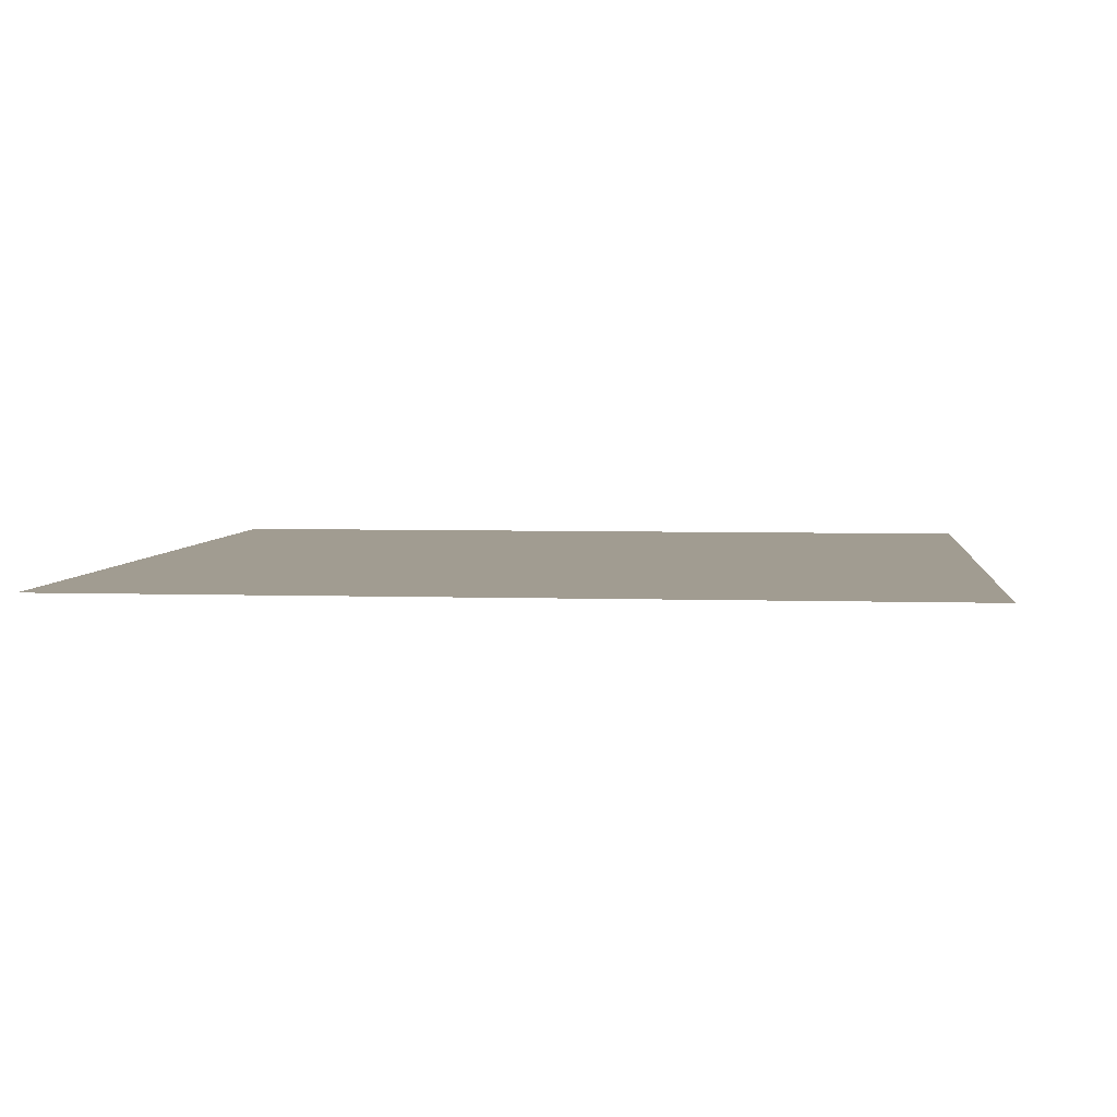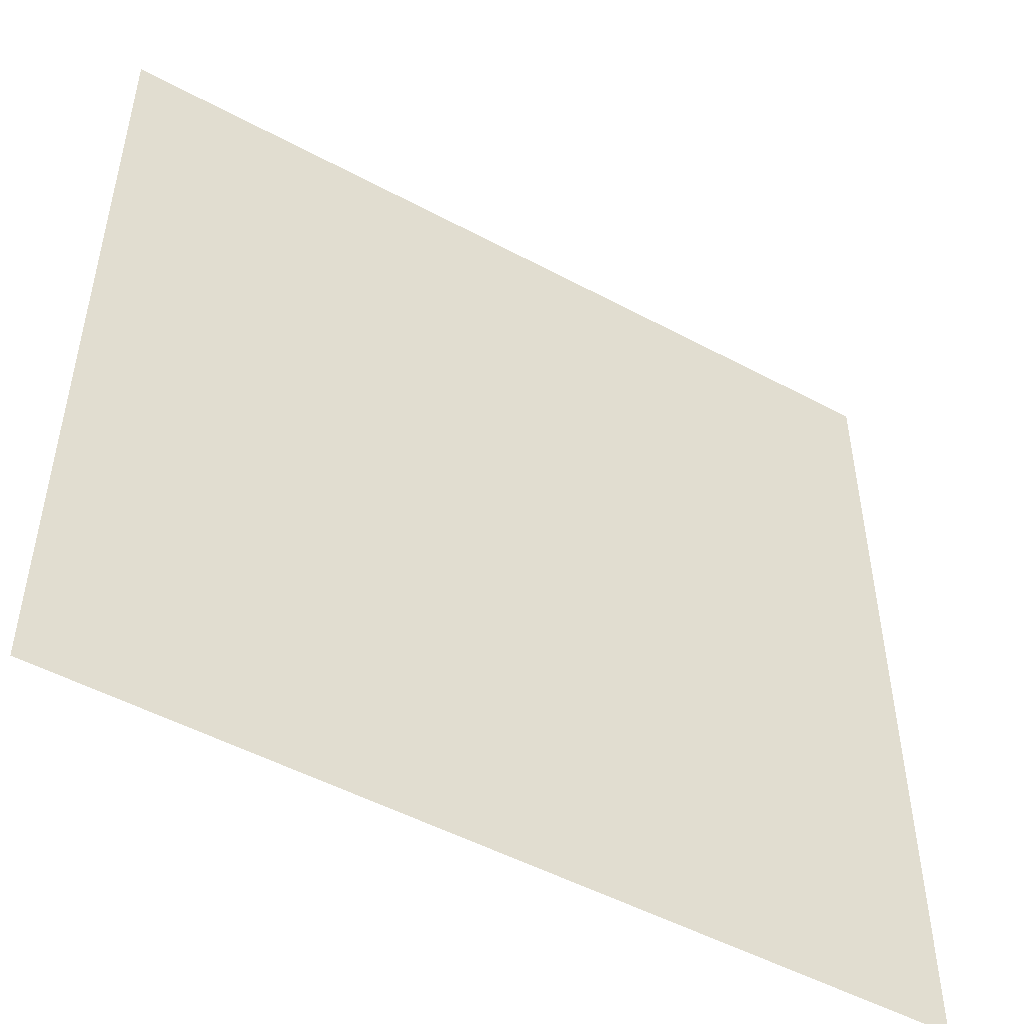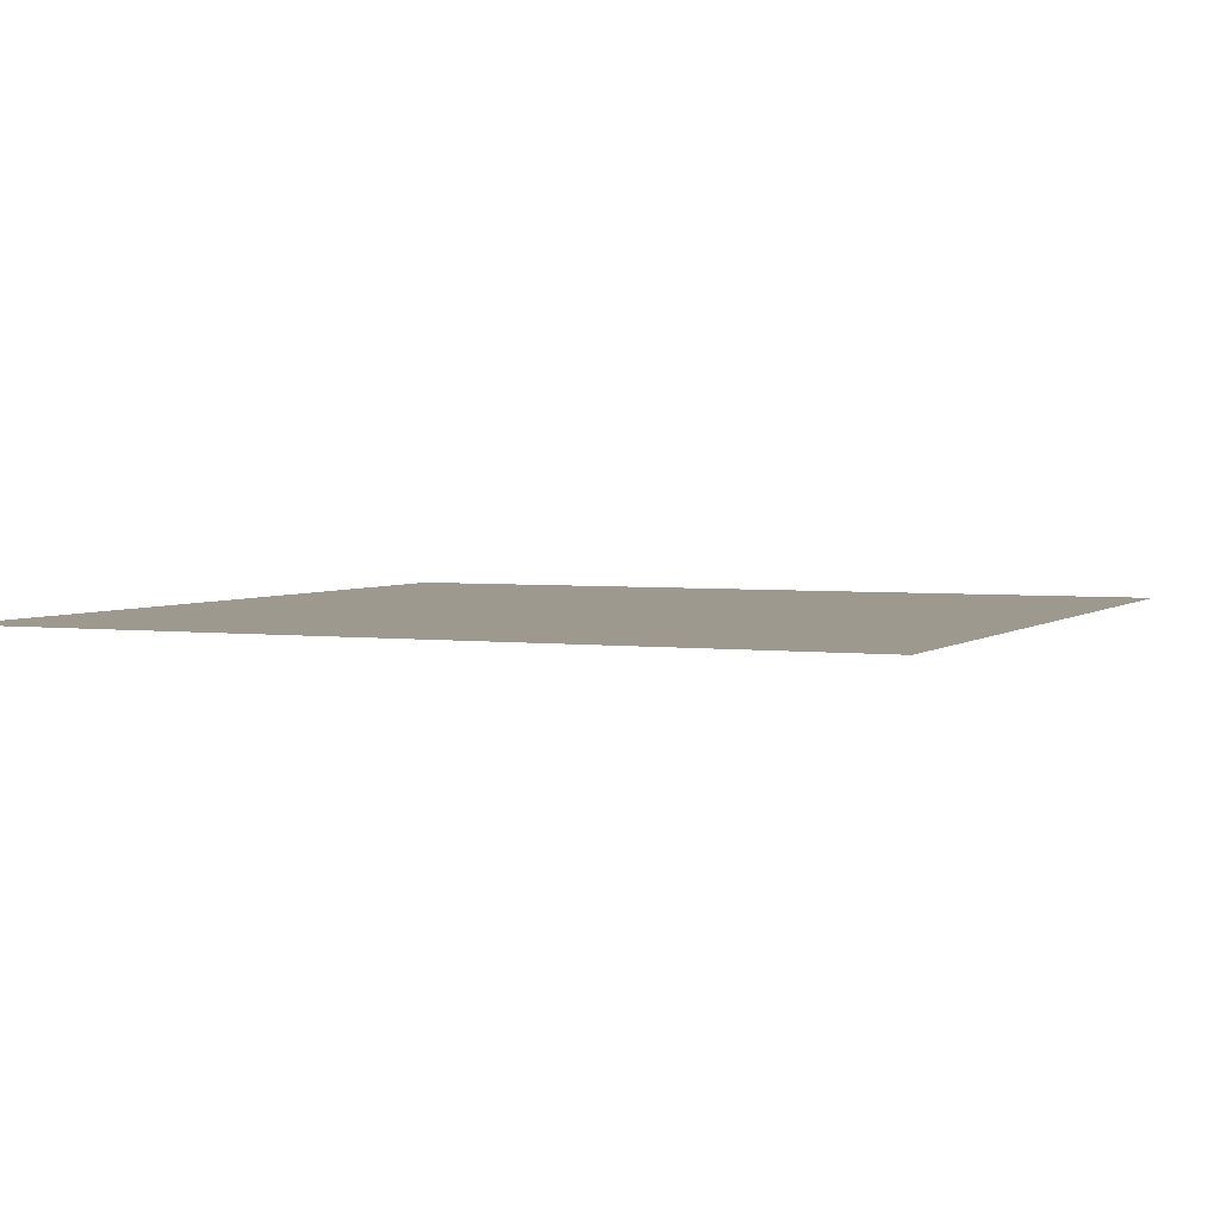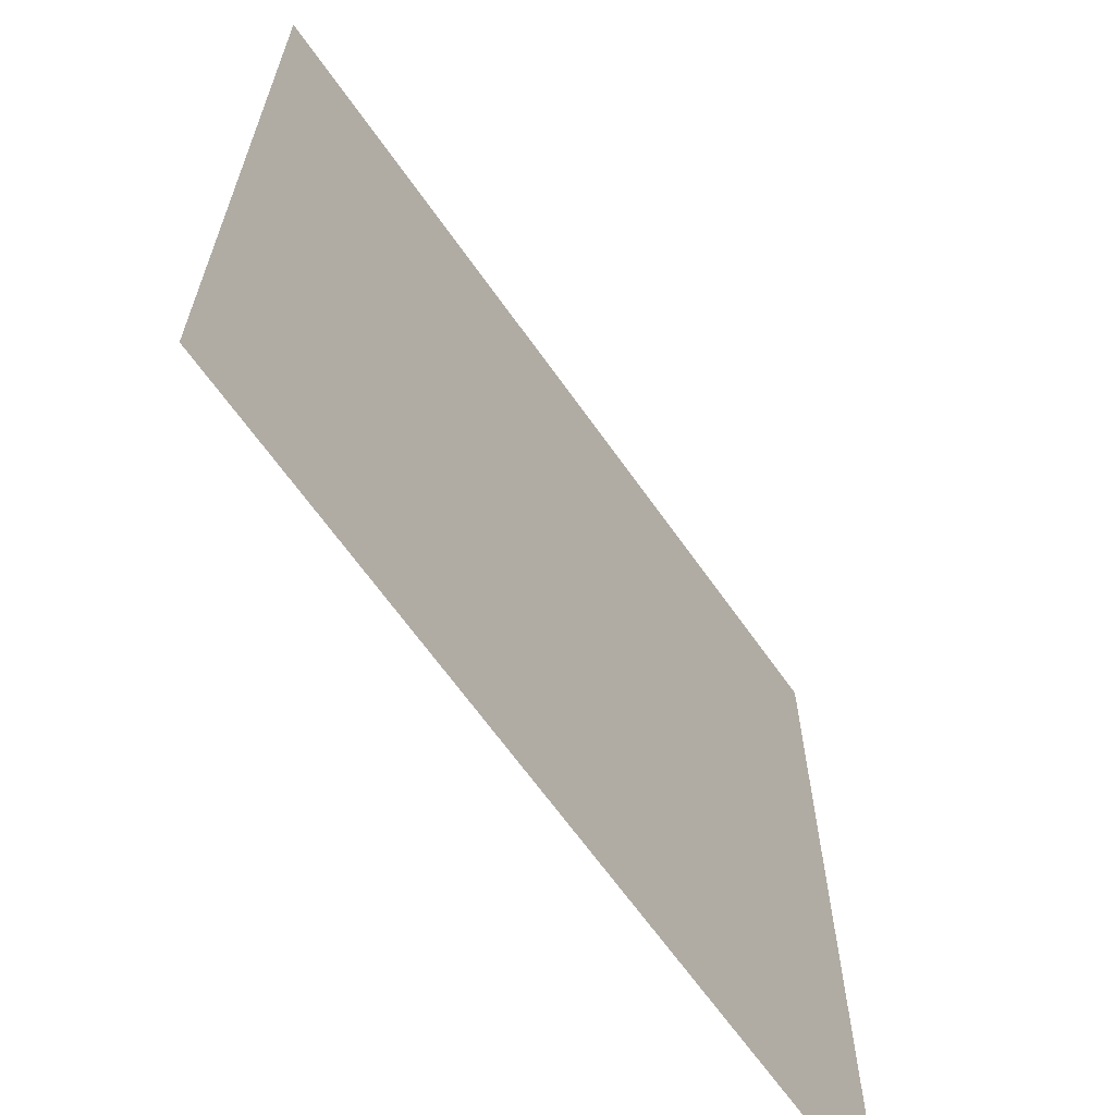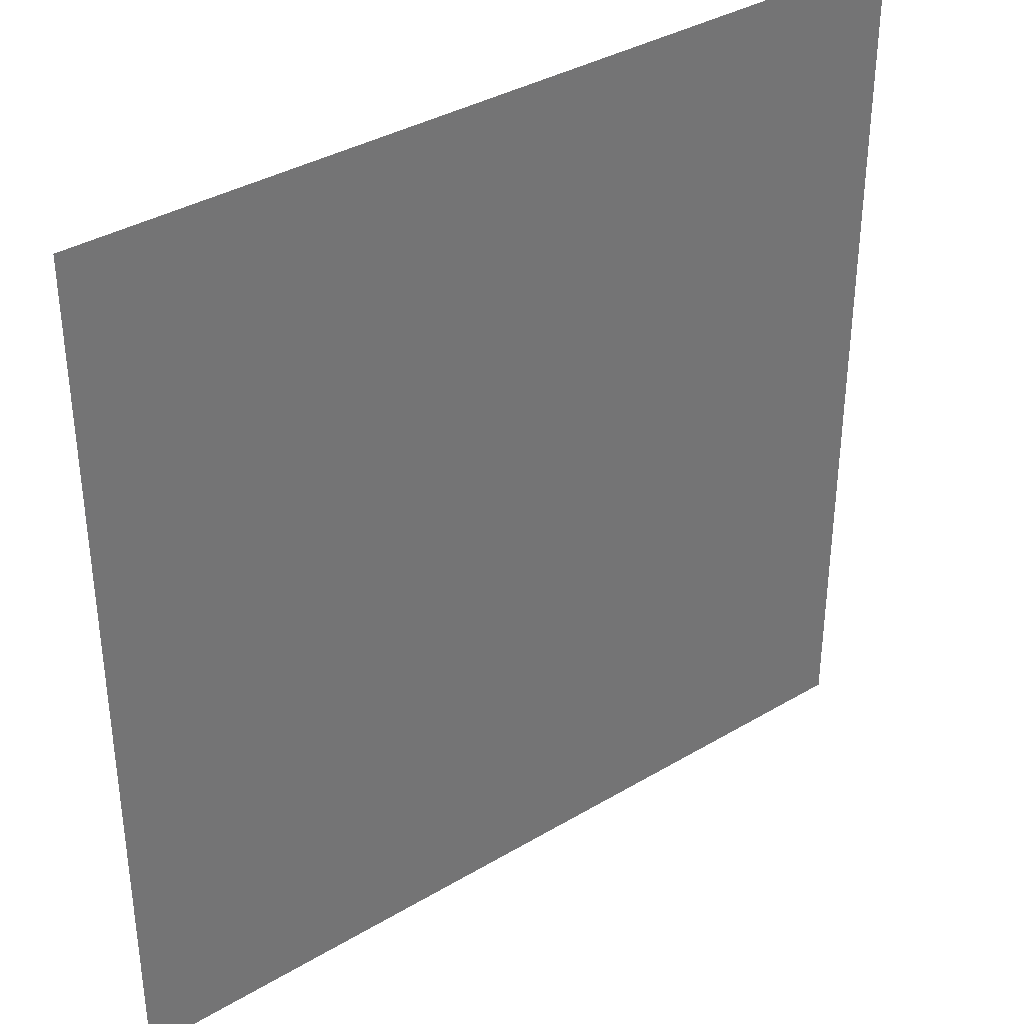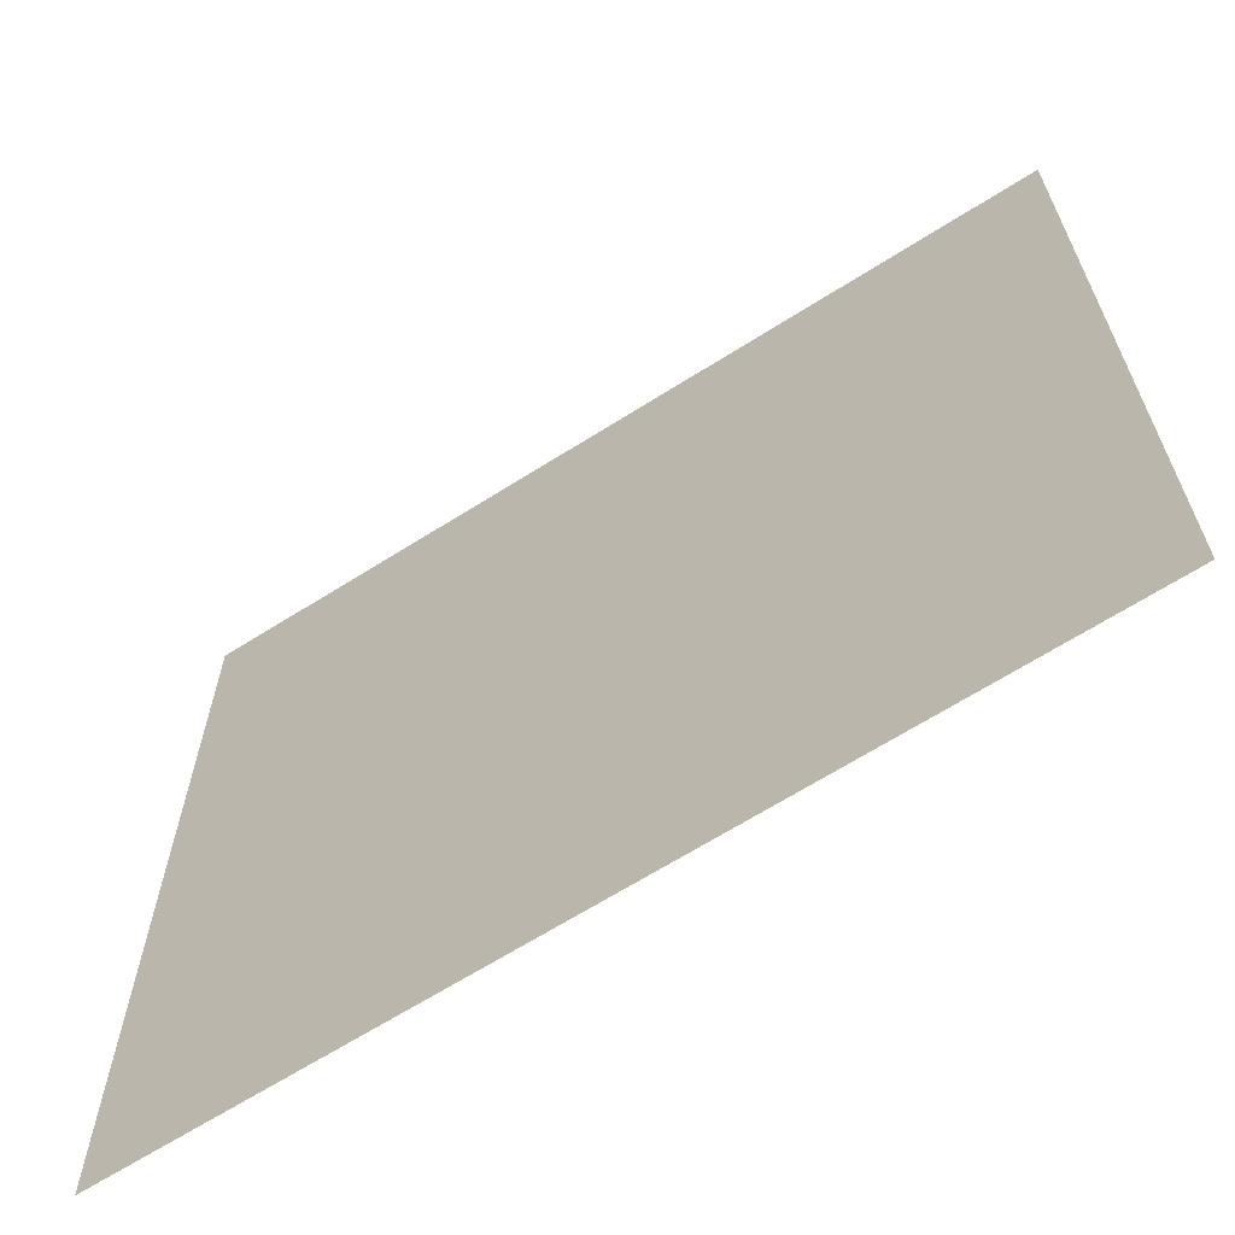
<metadata>
{"format":"obj","ext":"obj","renderer":"f3d","projection":"perspective","resolution":1024,"background":"white","views":[{"elev":4.5,"azim":-173.8,"up":"+Z"},{"elev":-50.4,"azim":149.5,"up":"+Y"},{"elev":3.3,"azim":-66.1,"up":"+Z"},{"elev":-65.4,"azim":-54.9,"up":"+Y"},{"elev":36.2,"azim":-37.9,"up":"+Y"},{"elev":-65.9,"azim":32.5,"up":"+Y"}]}
</metadata>
<code>
g DecalMesh_MetroArea_Decal_Ground_03__21
v 1 1 -0.4693
v -1 1 -0.4693
v -0.2144 -1 -0.4693
v 1 1 -0.4693
v -0.2144 -1 -0.4693
v 1 -1 -0.4693
v -1 1 -0.4693
v -1 0.7206 -0.4693
v -0.2849 -1 -0.4693
v -1 1 -0.4693
v -0.2849 -1 -0.4693
v -0.2144 -1 -0.4693
v -1 0.7111 -0.4693
v -1 -0.1554 -0.4693
v -0.5781 -1 -0.4693
v -1 0.7111 -0.4693
v -0.5781 -1 -0.4693
v -0.2974 -1 -0.4693
v -1 0.7206 -0.4693
v -0.2949 -1 -0.4693
v -0.2849 -1 -0.4693
v -1 0.7206 -0.4693
v -1 0.7169 -0.4693
v -0.2959 -1 -0.4693
v -1 0.7206 -0.4693
v -0.2959 -1 -0.4693
v -0.2949 -1 -0.4693
v -1 0.7169 -0.4693
v -1 0.7111 -0.4693
v -0.2974 -1 -0.4693
v -1 0.7169 -0.4693
v -0.2974 -1 -0.4693
v -0.2959 -1 -0.4693
v -1 -0.1695 -0.4693
v -1 -0.7783 -0.4693
v -0.8707 -1 -0.4693
v -1 -0.1695 -0.4693
v -0.8707 -1 -0.4693
v -0.5887 -1 -0.4693
v -1 -0.1554 -0.4693
v -0.5832 -1 -0.4693
v -0.5781 -1 -0.4693
v -1 -0.1554 -0.4693
v -1 -0.1662 -0.4693
v -0.5874 -1 -0.4693
v -1 -0.1554 -0.4693
v -0.5874 -1 -0.4693
v -0.5832 -1 -0.4693
v -1 -0.1662 -0.4693
v -1 -0.1695 -0.4693
v -0.5887 -1 -0.4693
v -1 -0.1662 -0.4693
v -0.5887 -1 -0.4693
v -0.5874 -1 -0.4693
v -1 -0.8263 -0.4693
v -1 -1 -0.4693
v -0.9008 -1 -0.4693
v -1 -0.7783 -0.4693
v -0.8751 -1 -0.4693
v -0.8707 -1 -0.4693
v -1 -0.7783 -0.4693
v -1 -0.8193 -0.4693
v -0.897 -1 -0.4693
v -1 -0.7783 -0.4693
v -0.897 -1 -0.4693
v -0.8751 -1 -0.4693
v -1 -0.8193 -0.4693
v -1 -0.8263 -0.4693
v -0.9008 -1 -0.4693
v -1 -0.8193 -0.4693
v -0.9008 -1 -0.4693
v -0.897 -1 -0.4693
g DecalMesh_MetroArea_Decal_Ground_03__21_0
f 3 2 1
f 6 5 4
f 9 8 7
f 12 11 10
f 15 14 13
f 18 17 16
f 21 20 19
f 24 23 22
f 27 26 25
f 30 29 28
f 33 32 31
f 36 35 34
f 39 38 37
f 42 41 40
f 45 44 43
f 48 47 46
f 51 50 49
f 54 53 52
f 57 56 55
f 60 59 58
f 63 62 61
f 66 65 64
f 69 68 67
f 72 71 70

</code>
